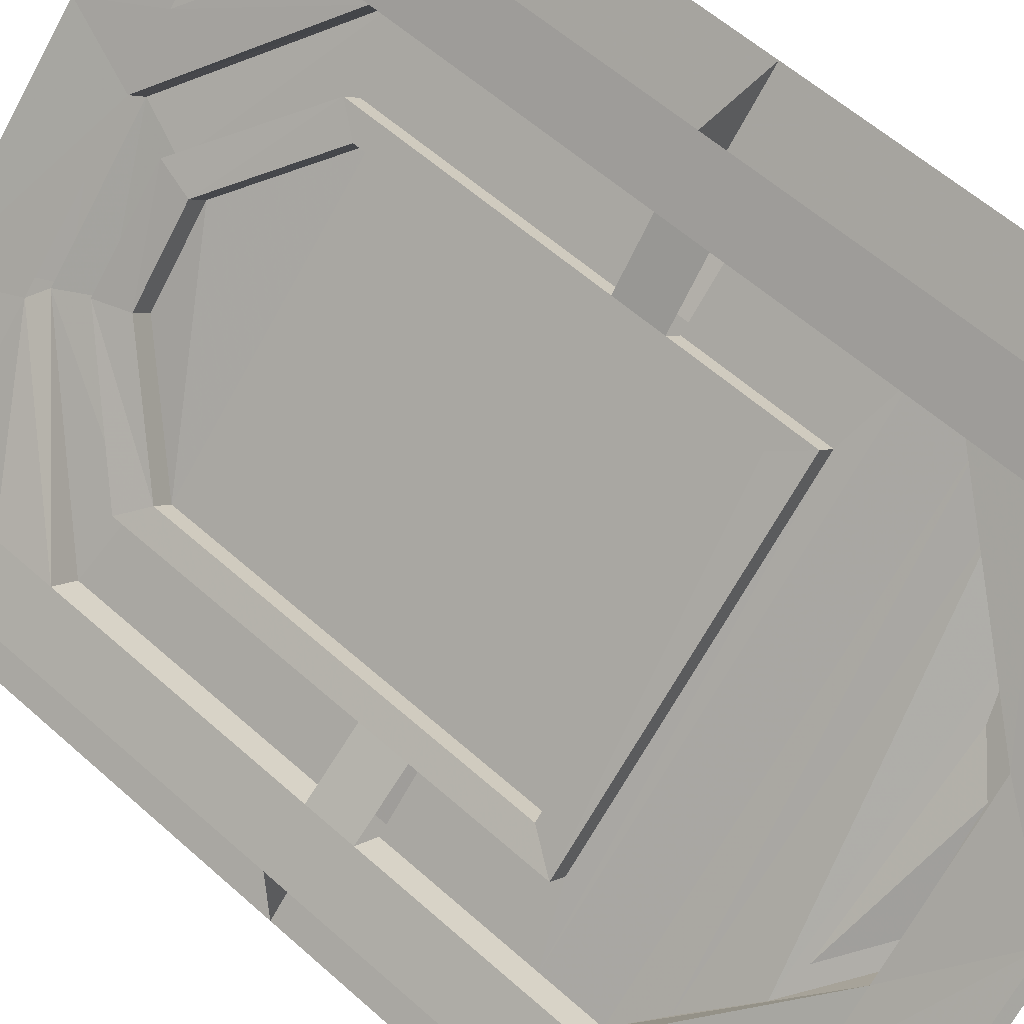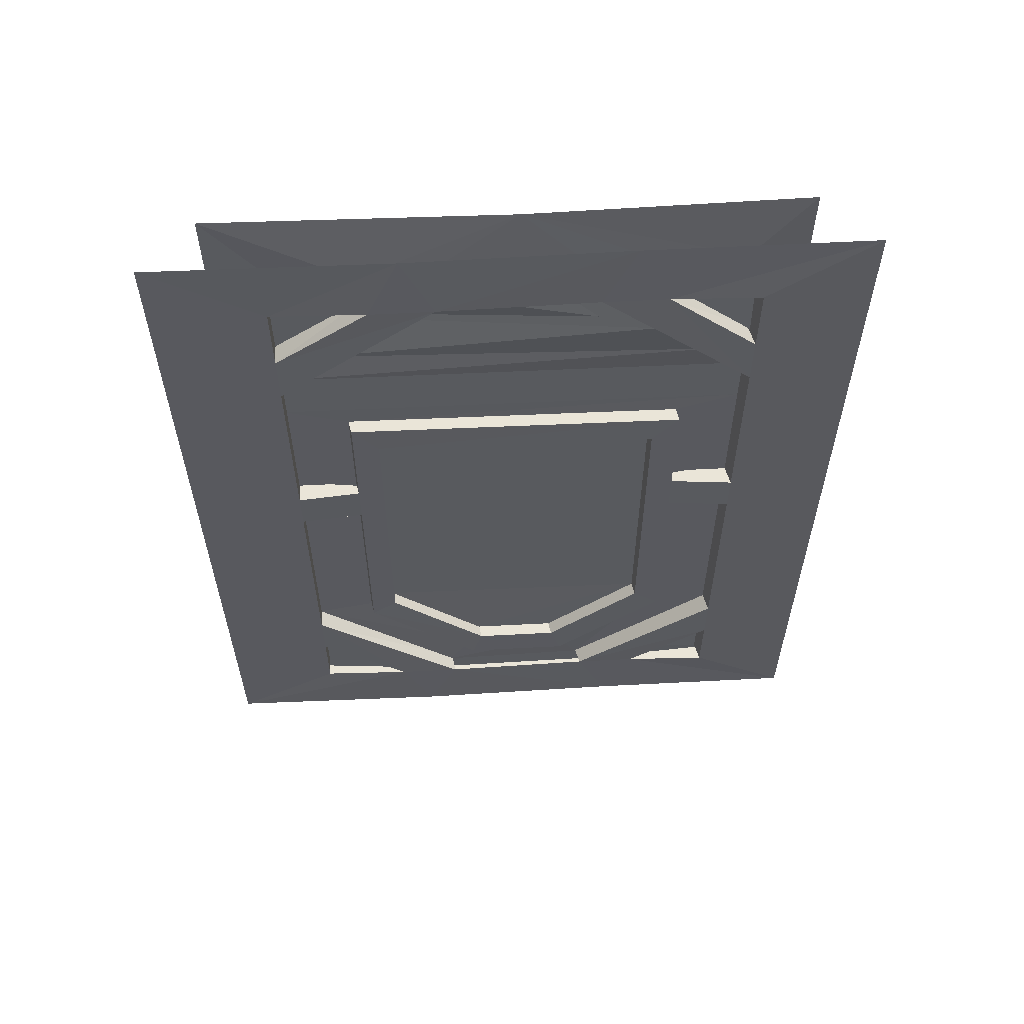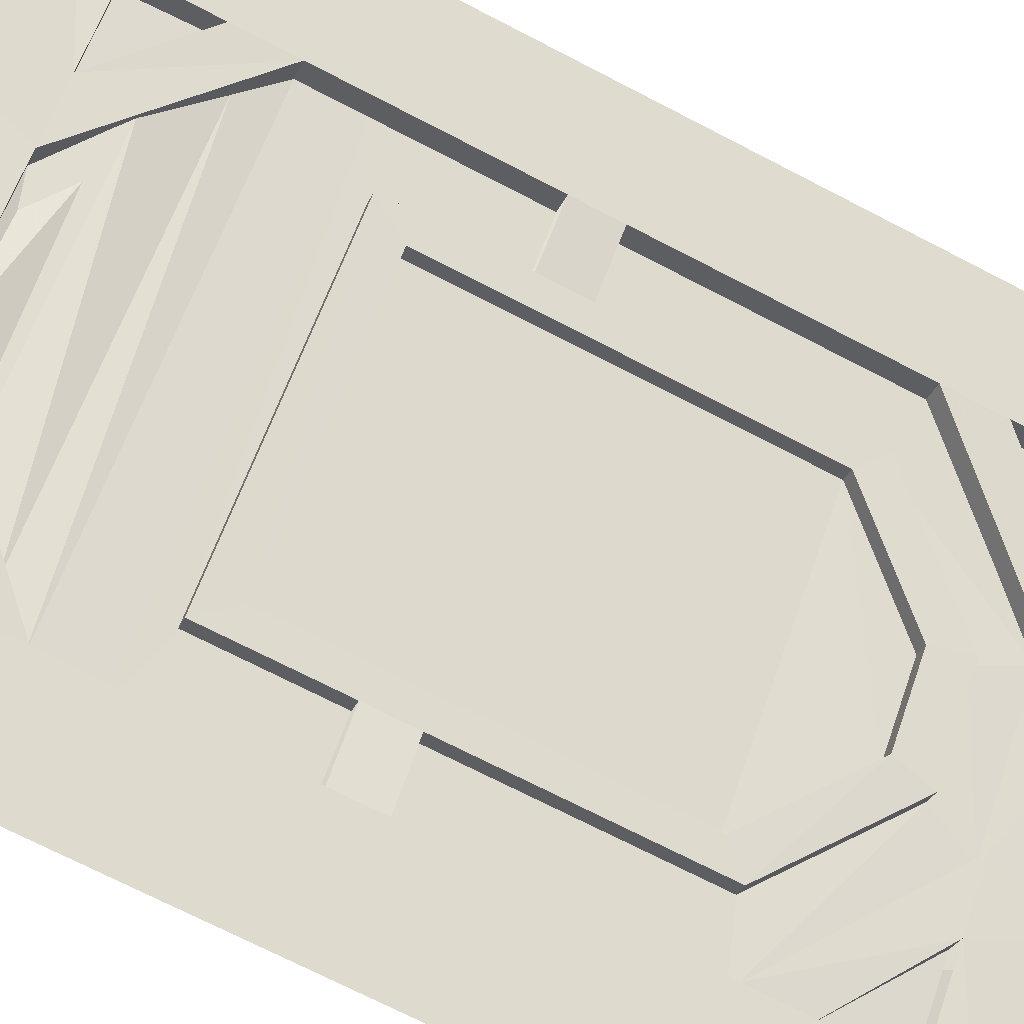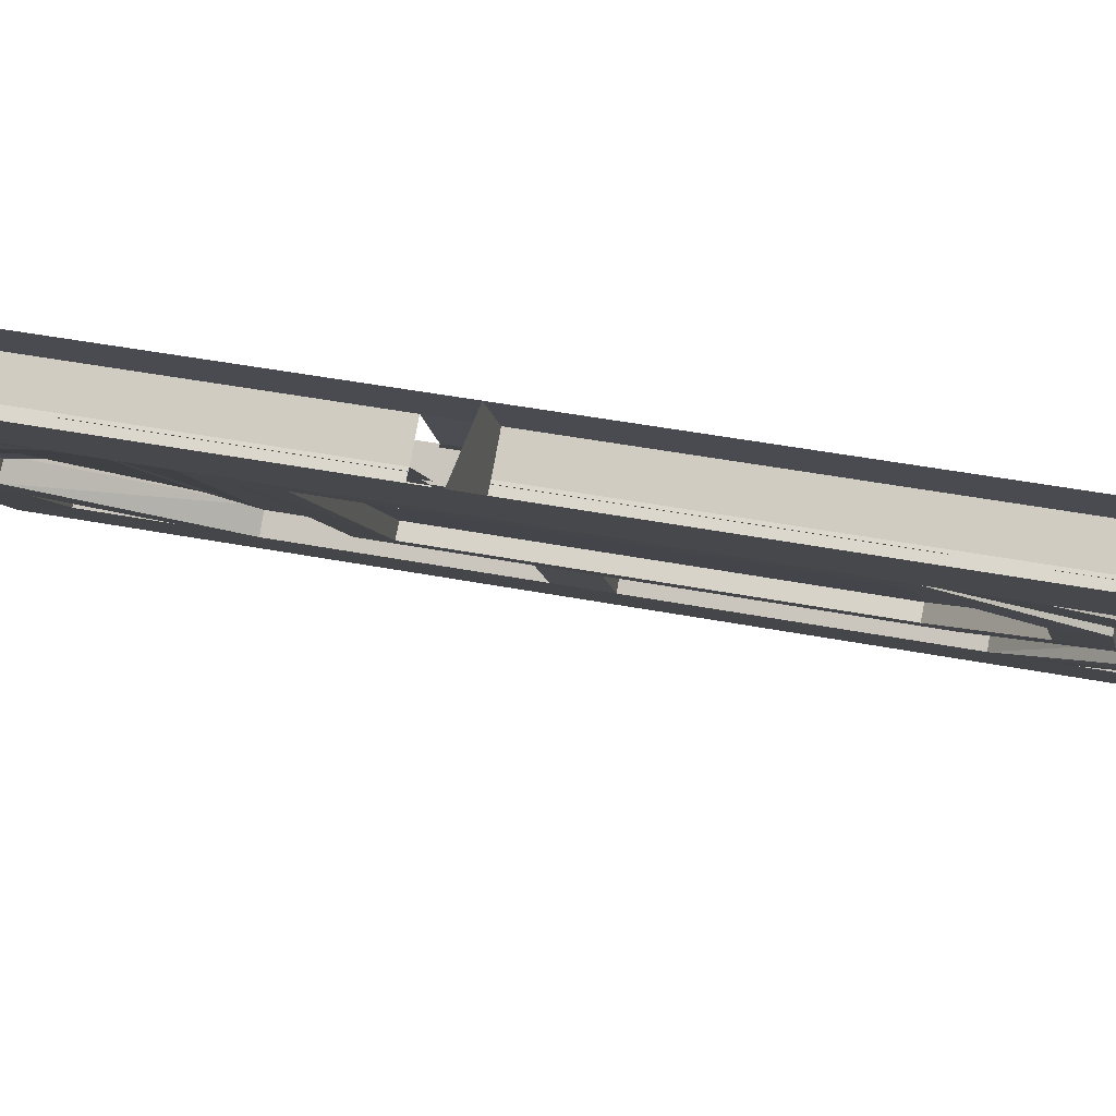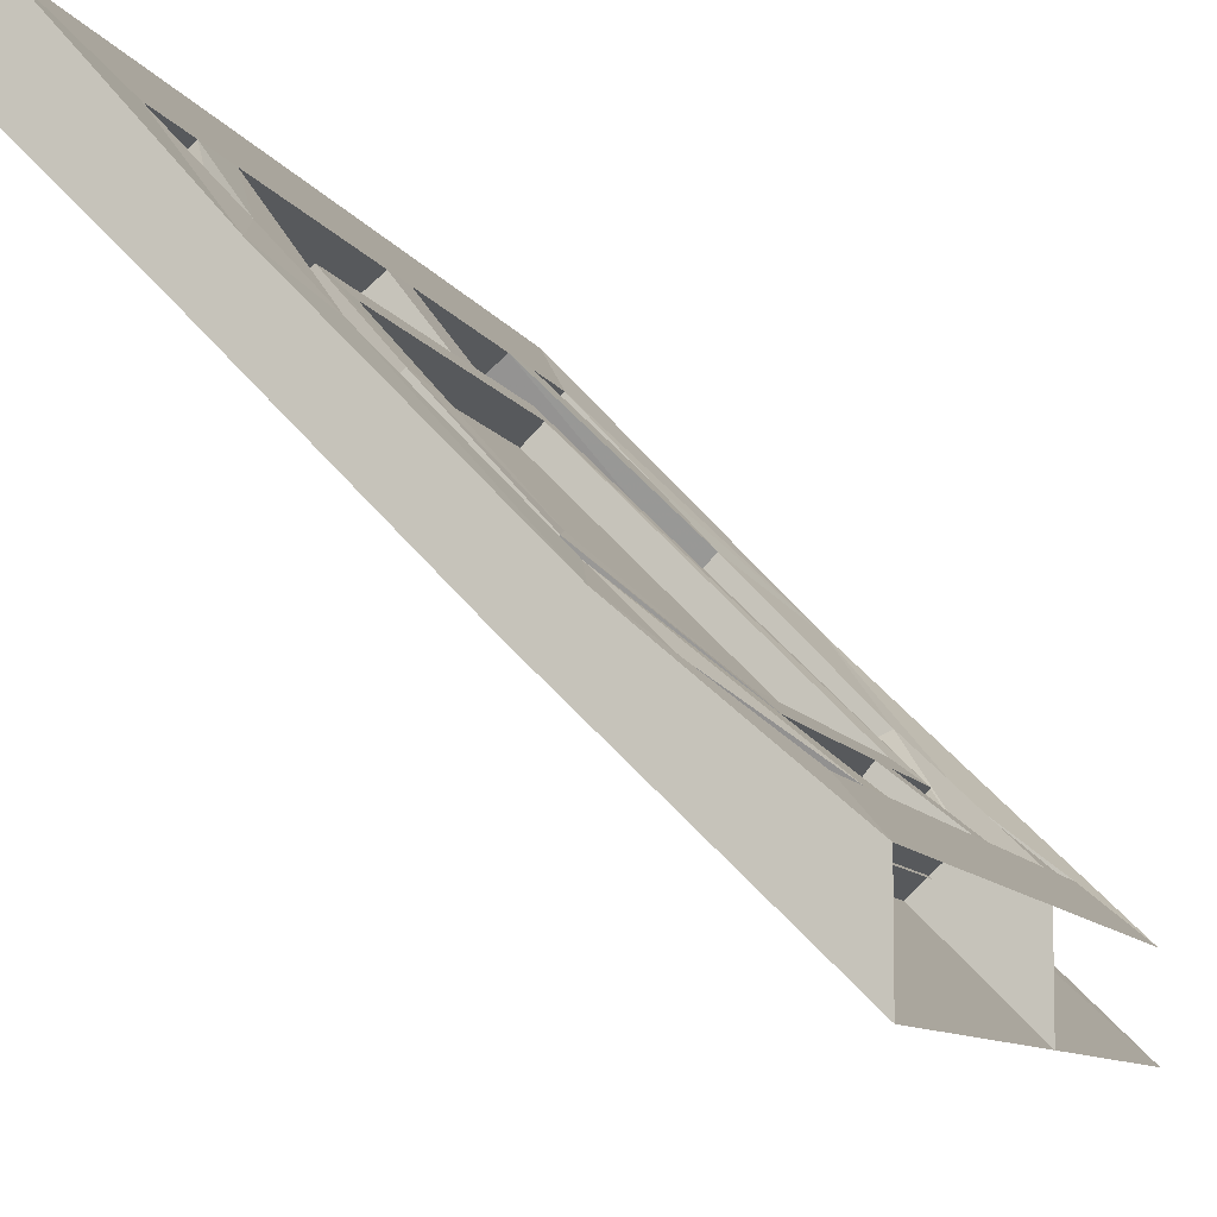
<metadata>
{"format":"obj","ext":"obj","renderer":"f3d","projection":"perspective","resolution":1024,"background":"white","views":[{"elev":57.5,"azim":133.0,"up":"+Z"},{"elev":59.2,"azim":-138.1,"up":"+Y"},{"elev":-71.3,"azim":-117.4,"up":"+Z"},{"elev":39.9,"azim":-76.3,"up":"+Z"},{"elev":-7.7,"azim":14.7,"up":"+Z"}]}
</metadata>
<code>
v -0.3125 -0.5469 0.3672
v 0.3672 -0.5469 -0.3047
v 0.3672 -0.4297 -0.3047
v -0.3125 -0.4297 0.3672
v 0.3203 -0.3594 -0.25
v -0.2656 -0.3594 0.3125
v 0.25 -0.2578 -0.1562
v -0.1953 -0.2578 0.2188
v 0.1328 -0.1562 -0.08594
v -0.08594 -0.1562 0.1484
v -0.05469 -0.1562 0.1797
v -0.2656 -0.4297 0.4062
v -0.3516 -0.4297 0.3438
v -0.125 -0.1562 0.125
v 0.1016 -0.1562 -0.1094
v 0.1797 -0.1562 -0.0625
v 0.05469 0 0.08594
v -0.1484 -0.1562 0.2812
v -0.2656 -0.3125 0.4062
v -0.3125 -0.3125 0.3672
v -0.3516 -0.3125 0.3438
v -0.2188 -0.1562 0.2188
v -0.1719 0 0.1719
v 0.1484 0 -0.1562
v 0.1953 -0.1562 -0.2031
v 0.3359 -0.3125 -0.3359
v 0.3359 -0.4297 -0.3359
v 0.3672 -0.3125 -0.3047
v 0.4141 -0.4297 -0.2656
v 0.2734 -0.1562 -0.1562
v 0.5 0 -0.3438
v 0.4141 -0.1562 -0.2656
v 0.5 -0.1562 -0.3438
v 0.4141 -0.3125 -0.2656
v 0.5 -0.3125 -0.3438
v 0.5 -0.4297 -0.3438
v 0.4141 -0.8438 -0.2656
v 0.5 -0.8438 -0.3438
v 0.4141 -0.9375 -0.2656
v 0.5 -0.9375 -0.3438
v 0.4141 -1.445 -0.2656
v 0.5 -1.445 -0.3438
v 0.4141 -1.562 -0.2656
v 0.5 -1.562 -0.3438
v 0.4141 -1.719 -0.2656
v 0.5 -1.875 -0.3438
v 0.2266 -1.875 -0.1094
v 0.5 -1.875 -0.5
v 0.1484 -1.875 -0.1562
v 0.1953 -1.719 -0.2031
v 0.3359 -1.719 -0.3359
v 0.3359 -1.562 -0.3359
v 0.5 -1.562 -0.5
v 0.3359 -1.445 -0.3359
v 0.5 -1.445 -0.5
v 0.3359 -0.9375 -0.3359
v 0.5 -0.9375 -0.5
v 0.3672 -0.9375 -0.3047
v 0.3672 -1.445 -0.3047
v 0.1328 -1.719 -0.08594
v 0.1797 -1.719 -0.0625
v 0.3672 -1.562 -0.3047
v 0.1016 -1.719 -0.1094
v -0.1719 -1.875 0.1719
v -0.125 -1.719 0.125
v -0.2188 -1.719 0.2188
v -0.3516 -1.562 0.3438
v -0.3516 -1.445 0.3438
v -0.3125 -1.445 0.3672
v -0.08594 -1.719 0.1484
v -0.05469 -1.719 0.1797
v -0.2656 -1.445 0.4062
v -0.1484 -1.719 0.2812
v -0.1016 -1.875 0.2266
v 0.2734 -1.719 -0.1562
v 0.3672 -1.719 -0.3047
v 0.3672 -0.1562 -0.3047
v 0.2266 -0.1562 -0.1797
v 0.3359 -0.1562 -0.3359
v -0.1797 -0.1562 0.25
v -0.2656 -0.1562 0.4062
v -0.3125 -0.1562 0.3672
v -0.3516 -0.1562 0.3438
v -0.3438 -0.3125 0.5
v -0.3438 -0.4297 0.5
v -0.3438 -0.8438 0.5
v -0.2656 -0.8438 0.4062
v -0.3125 -0.8438 0.3672
v -0.3516 -0.8438 0.3438
v -0.5 -0.4297 0.5
v -0.5 -0.3125 0.5
v -0.5 -0.1562 0.5
v -0.3438 -0.1562 0.5
v -0.3438 0 0.5
v 0.3672 -0.8438 -0.3047
v -0.5 -0.9375 0.5
v -0.3438 -0.9375 0.5
v -0.2656 -0.9375 0.4062
v -0.3125 -0.9375 0.3672
v -0.3516 -0.9375 0.3438
v -0.5 -1.445 0.5
v -0.5 -1.562 0.5
v -0.3516 -1.719 0.3438
v -0.5 -1.875 0.5
v -0.3438 -1.875 0.5
v -0.2656 -1.719 0.4062
v -0.2656 -1.562 0.4062
v -0.3438 -1.562 0.5
v -0.3438 -1.445 0.5
v -0.3125 -1.562 0.3672
v -0.3125 -1.719 0.3672
v -0.1797 -1.719 0.25
v -0.2188 -0.9375 0.2734
v -0.1875 -0.9375 0.3047
v -0.1875 -0.8438 0.3047
v -0.1562 -0.9609 0.2734
v -0.1562 -0.875 0.2734
v -0.1875 -0.5859 0.3047
v -0.2188 -0.5859 0.2734
v -0.2188 -0.8438 0.2734
v 0.2266 -1.719 -0.1797
v 0.3359 -0.8438 -0.3359
v 0.5 -0.8438 -0.5
v 0.25 -0.9375 -0.2344
v 0.25 -0.8438 -0.2344
v 0.2109 -0.9609 -0.1953
v 0.2109 -0.875 -0.1953
v 0.25 -0.5938 -0.2344
v 0.2734 -0.5938 -0.2188
v 0.2734 -0.8438 -0.2188
v 0.3672 -0.5469 -0.3125
v 0.3672 -0.8438 -0.3125
v 0.5 -0.3125 -0.5
v 0.5 -0.1562 -0.5
v 0.5 0 -0.5
v 0.5 -0.4297 -0.5
v -0.5 -0.8438 0.5
v -0.3203 -0.4297 0.3672
v 0.3672 -0.4297 -0.3125
v -0.3203 -0.5469 0.3672
v -0.2266 -0.5938 0.2734
v -0.3203 -0.8438 0.3672
v -0.2266 -0.8438 0.2734
v -0.25 -0.5938 0.2578
v -0.25 -0.8438 0.2578
v -0.2109 -0.6641 0.2188
v -0.2109 -0.875 0.2188
v -0.25 -0.9375 0.2578
v -0.2734 -0.3594 0.3047
v 0.3125 -0.3594 -0.25
v -0.2031 -0.2578 0.2109
v 0.2422 -0.2578 -0.1562
v -0.09375 -0.1562 0.1406
v 0.1328 -0.1562 -0.09375
v -0.3203 -0.1562 0.3672
v -0.1875 -0.1562 0.2422
v -0.3281 -0.3125 0.3672
v 0.3672 -0.1562 -0.3125
v 0.3672 -0.3125 -0.3125
v -0.1875 -1.719 0.2422
v -0.3203 -1.719 0.3672
v -0.3203 -1.562 0.3672
v 0.3672 -1.719 -0.3125
v 0.3672 -1.562 -0.3125
v -0.5 0 0.5
v 0.3047 -0.8438 -0.1797
v 0.3047 -0.9375 -0.1797
v 0.2734 -0.9375 -0.2188
v 0.25 -1.414 -0.2344
v 0.2109 -1.367 -0.1953
v 0.2344 -1.367 -0.1797
v 0.2344 -0.9609 -0.1797
v 0.2344 -0.875 -0.1797
v 0.2109 -0.6641 -0.1953
v 0.1328 -1.719 -0.09375
v -0.09375 -1.719 0.1406
v -0.0625 -1.625 0.1016
v 0.09375 -1.625 -0.05469
v 0.3672 -1.445 -0.3125
v 0.2734 -1.414 -0.2188
v 0.3672 -0.9375 -0.3125
v 0.07031 -1.625 -0.07031
v 0.05469 -1.547 -0.05469
v 0.07812 -1.547 -0.03906
v -0.1875 -1.367 0.2344
v -0.1875 -0.9609 0.2344
v -0.1875 -0.875 0.2344
v -0.1875 -0.9609 0.2422
v -0.1875 -1.375 0.2422
v 0.2344 -1.375 -0.1797
v 0.2656 -1.375 -0.1484
v 0.2656 -0.9609 -0.1484
v 0.2656 -0.875 -0.1484
v 0.2344 -0.6484 -0.1797
v -0.1875 -0.875 0.2422
v -0.1562 -1.375 0.2734
v -0.03906 -1.555 0.1016
v 0.08594 -1.555 -0.03906
v 0.1172 -1.555 -0.007812
v 0.1328 -1.625 -0.02344
v 0.3047 -1.422 -0.1797
v 0.2656 -0.6484 -0.1484
v -0.1875 -0.6484 0.2422
v -0.1562 -0.6484 0.2734
v 0.3047 -0.5859 -0.1797
v 0.2734 -0.5859 -0.2109
v -0.3203 -1.445 0.3672
v -0.2266 -1.414 0.2734
v -0.25 -1.414 0.2578
v -0.08594 -1.625 0.08594
v -0.3203 -0.9375 0.3672
v -0.2266 -0.9375 0.2734
v -0.2109 -0.9609 0.2188
v -0.2109 -1.367 0.2188
v -0.07031 -1.547 0.07031
v -0.04688 -1.547 0.08594
v -0.1875 -0.6641 0.2344
v 0.2344 -0.6641 -0.1797
v 0.2734 -1.422 -0.2109
v 0.1016 -1.625 -0.05469
v -0.05469 -1.625 0.1172
v -0.2188 -1.422 0.2734
v -0.1875 -1.422 0.3047
v 0.2734 -0.9375 -0.2109
v -0.02344 -1.625 0.1484
v -0.007812 -1.555 0.1328
v 0.2734 -0.8438 -0.2109
f 1 2 3
f 1 3 4
f 138 139 131
f 138 131 140
f 4 3 5
f 4 5 6
f 149 150 139
f 149 139 138
f 6 5 7
f 6 7 8
f 151 152 150
f 151 150 149
f 8 7 9
f 8 9 10
f 80 82 20
f 77 78 28
f 153 154 152
f 153 152 151
f 155 156 157
f 78 158 159
f 10 9 11
f 10 11 12
f 10 12 4
f 10 4 13
f 10 13 14
f 10 14 9
f 9 14 15
f 9 15 3
f 9 3 16
f 9 16 11
f 15 27 3
f 3 29 16
f 43 75 62
f 77 32 30
f 77 30 78
f 77 78 25
f 77 25 79
f 80 18 81
f 80 81 82
f 80 82 83
f 80 83 22
f 110 67 112
f 110 112 107
f 112 73 107
f 75 121 62
f 62 121 50
f 62 50 52
f 112 67 66
f 11 16 17
f 11 17 18
f 16 30 17
f 17 30 31
f 31 30 32
f 31 32 33
f 93 81 94
f 94 81 17
f 17 81 18
f 11 18 19
f 11 19 12
f 13 21 22
f 13 22 14
f 15 25 26
f 15 26 27
f 16 29 30
f 41 61 43
f 63 54 50
f 65 66 67
f 65 67 68
f 71 72 73
f 61 75 43
f 34 30 29
f 98 114 87
f 87 114 115
f 115 114 116
f 115 116 117
f 115 117 118
f 107 73 72
f 122 56 124
f 122 124 125
f 125 124 126
f 125 126 127
f 125 127 128
f 54 52 50
f 145 144 146
f 145 146 147
f 145 147 148
f 145 148 100
f 145 100 89
f 39 37 166
f 39 166 167
f 124 169 170
f 124 170 126
f 127 174 128
f 128 174 144
f 169 182 183
f 169 183 170
f 191 199 200
f 191 200 201
f 191 201 192
f 192 201 167
f 192 167 193
f 193 167 166
f 193 166 202
f 117 204 118
f 118 204 205
f 209 148 213
f 209 213 214
f 209 214 210
f 210 214 215
f 210 215 182
f 182 215 183
f 174 146 144
f 148 147 213
f 114 223 196
f 114 196 116
f 223 225 226
f 223 226 196
f 199 226 225
f 199 225 200
f 166 205 202
f 202 205 204
f 12 19 4
f 4 19 20
f 4 20 21
f 4 21 13
f 14 22 23
f 14 23 15
f 15 23 24
f 15 24 25
f 3 27 28
f 3 28 29
f 33 32 34
f 33 34 35
f 35 34 29
f 35 29 36
f 36 29 37
f 36 37 38
f 38 37 39
f 38 39 40
f 40 39 41
f 40 41 42
f 42 41 43
f 42 43 44
f 44 43 45
f 44 45 46
f 46 45 47
f 46 47 48
f 48 47 49
f 48 49 50
f 48 50 51
f 48 51 52
f 48 52 53
f 53 52 54
f 53 54 55
f 55 54 56
f 55 56 57
f 57 56 58
f 57 58 40
f 40 58 39
f 39 58 59
f 39 59 41
f 41 59 60
f 41 60 61
f 41 43 59
f 59 43 62
f 59 62 52
f 59 52 54
f 59 54 60
f 60 54 63
f 63 50 49
f 63 49 64
f 63 64 65
f 65 64 66
f 65 68 69
f 65 69 70
f 70 69 71
f 71 69 72
f 71 73 74
f 71 74 47
f 71 47 61
f 61 47 75
f 43 62 76
f 43 76 45
f 77 79 28
f 77 28 32
f 32 28 34
f 34 28 78
f 34 78 30
f 34 29 28
f 80 22 20
f 80 20 18
f 18 20 19
f 19 20 82
f 19 82 81
f 19 81 84
f 19 84 85
f 19 85 12
f 12 85 86
f 12 86 87
f 12 87 4
f 4 87 88
f 4 88 89
f 4 89 13
f 13 89 90
f 13 90 91
f 13 91 21
f 21 91 92
f 21 92 83
f 21 83 82
f 21 82 20
f 21 20 22
f 81 93 84
f 29 3 95
f 29 95 37
f 96 97 98
f 96 98 99
f 96 99 100
f 96 100 68
f 96 68 101
f 101 68 67
f 101 67 102
f 102 67 103
f 102 103 104
f 104 103 66
f 104 66 64
f 104 64 105
f 105 64 74
f 105 74 106
f 105 106 107
f 105 107 108
f 108 107 72
f 108 72 109
f 109 72 98
f 109 98 97
f 97 98 87
f 97 87 86
f 47 45 75
f 74 64 49
f 74 49 47
f 106 74 73
f 110 107 106
f 110 106 111
f 110 111 103
f 110 103 67
f 110 107 72
f 110 72 69
f 110 69 68
f 110 68 67
f 99 98 72
f 99 72 69
f 99 69 68
f 99 68 100
f 99 100 113
f 99 113 98
f 98 113 114
f 115 118 119
f 115 119 120
f 62 52 76
f 76 52 51
f 28 79 26
f 28 26 78
f 78 26 25
f 28 27 26
f 95 3 27
f 95 27 122
f 122 27 123
f 122 123 57
f 122 57 56
f 125 128 129
f 125 129 130
f 59 58 56
f 59 56 54
f 133 26 79
f 133 79 134
f 134 79 135
f 135 79 24
f 24 79 25
f 136 27 26
f 136 26 133
f 123 27 136
f 89 137 90
f 137 89 100
f 137 100 96
f 143 141 144
f 143 144 145
f 22 83 165
f 22 165 23
f 92 165 83
f 39 167 58
f 58 167 168
f 58 168 56
f 56 168 124
f 124 168 169
f 126 170 171
f 126 171 172
f 126 172 127
f 127 172 173
f 127 173 174
f 128 144 141
f 128 141 129
f 168 180 169
f 169 180 182
f 170 183 184
f 170 184 171
f 172 190 191
f 172 191 192
f 172 192 173
f 173 192 193
f 173 193 194
f 188 195 117
f 188 117 116
f 188 116 189
f 189 116 196
f 189 196 197
f 190 198 199
f 190 199 191
f 193 202 194
f 194 202 203
f 195 203 204
f 195 204 117
f 177 208 209
f 177 209 210
f 177 210 178
f 178 210 182
f 178 182 180
f 208 212 148
f 208 148 209
f 183 215 216
f 183 216 184
f 185 216 215
f 185 215 214
f 185 214 186
f 186 214 213
f 186 213 187
f 187 213 147
f 187 147 217
f 173 218 174
f 174 218 146
f 218 217 146
f 146 217 147
f 113 100 148
f 113 222 223
f 113 223 114
f 219 224 167
f 219 167 201
f 219 201 220
f 220 201 200
f 220 200 221
f 221 200 225
f 221 225 222
f 222 225 223
f 196 226 197
f 227 206 205
f 227 205 166
f 202 204 203
f 120 119 1
f 120 1 88
f 130 129 131
f 130 131 132
f 111 112 110
f 121 76 62
f 140 131 129
f 140 129 141
f 140 141 142
f 142 141 143
f 160 161 162
f 163 121 164
f 175 176 177
f 175 177 178
f 175 178 179
f 179 178 180
f 179 180 181
f 181 180 168
f 118 205 206
f 118 206 119
f 119 206 2
f 119 2 1
f 176 207 208
f 176 208 177
f 207 211 212
f 207 212 208
f 60 59 219
f 60 219 220
f 60 220 70
f 70 220 221
f 70 221 69
f 69 221 222
f 69 222 99
f 99 222 113
f 59 58 224
f 59 224 219
f 197 226 198
f 198 226 199
f 95 2 206
f 95 206 227
f 171 184 185
f 171 185 186
f 171 186 172
f 172 186 187
f 172 187 173
f 172 173 188
f 172 188 189
f 172 189 190
f 173 194 195
f 173 195 188
f 189 197 190
f 190 197 198
f 194 203 195
f 184 216 185
f 187 217 173
f 173 217 218

</code>
